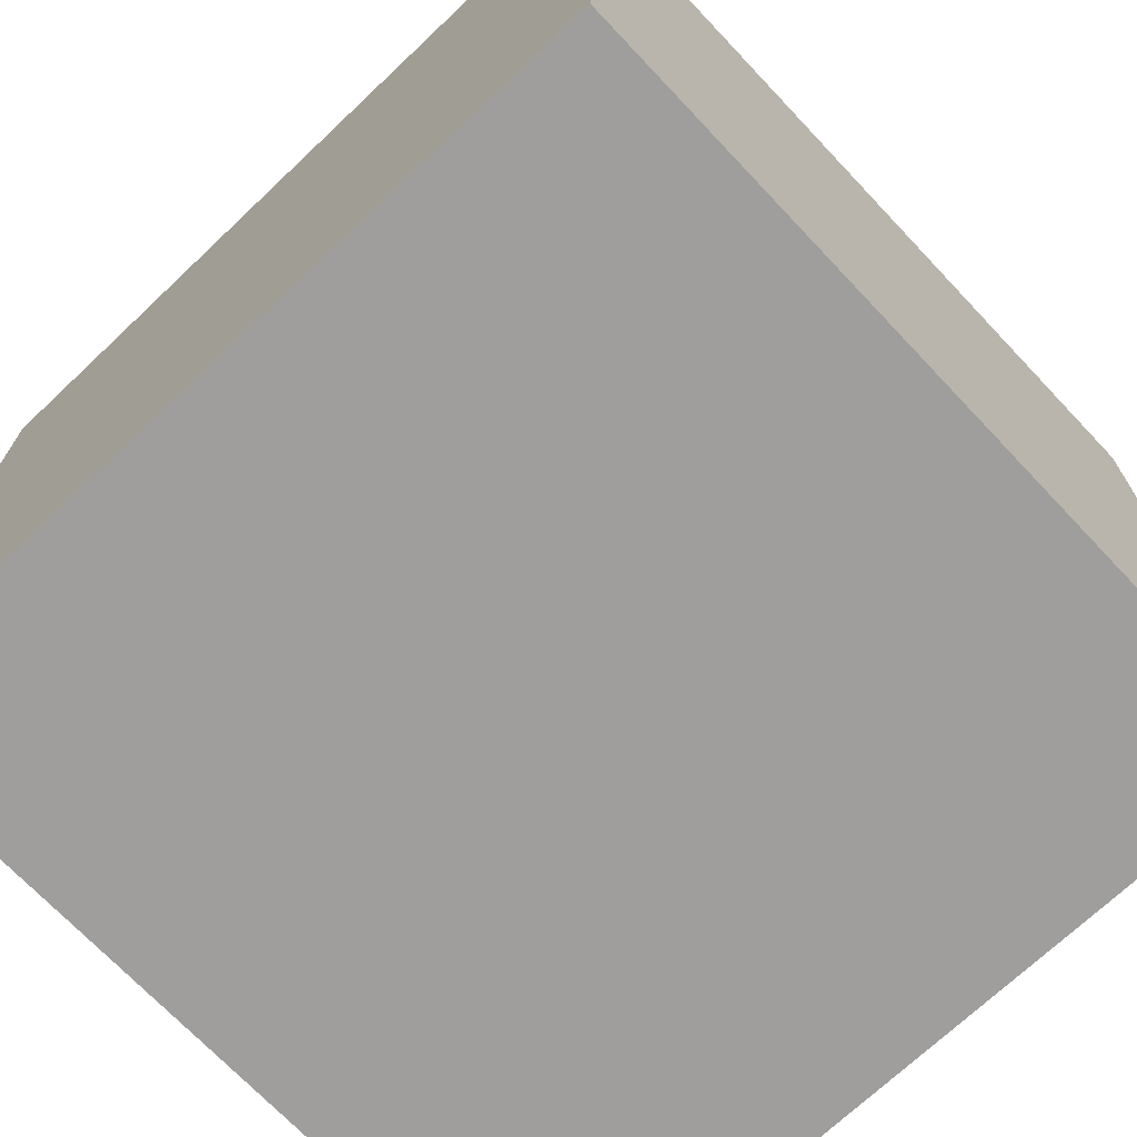
<metadata>
{"format":"obj","ext":"obj","renderer":"f3d","projection":"perspective","resolution":1024,"background":"white","views":[{"elev":-71.1,"azim":133.4,"up":"+Y"}]}
</metadata>
<code>
v -20 0 20
v -20 0 -20
v -20 10 20
v -20 10 -20
v -20 14 20
v -20 14 -20
v -20 17 20
v -20 17 -20
v -20 27 20
v -20 27 -20
v -20 37 20
v -20 37 -20
v -20 39 19
v -20 39 18
v -20 39 -6
v -20 39 -9
v -20 40 20
v -20 40 19
v -20 40 18
v -20 40 -6
v -20 40 -9
v -20 40 -20
v 20 0 20
v 20 0 -20
v 20 10 20
v 20 10 -20
v 20 14 20
v 20 14 -20
v 20 17 20
v 20 17 -20
v 20 27 20
v 20 27 -20
v 20 37 20
v 20 37 -20
v 20 39 -12
v 20 39 -16
v 20 40 20
v 20 40 -12
v 20 40 -16
v 20 40 -20
v -20 0 20
v -20 10 20
v -20 14 20
v -20 17 20
v -20 27 20
v -20 37 20
v -20 40 20
v -7 39 20
v -7 40 20
v -4 39 20
v -4 40 20
v 5 39 20
v 5 40 20
v 6 39 20
v 6 40 20
v 7 39 20
v 7 40 20
v 9 39 20
v 9 40 20
v 15 39 20
v 15 40 20
v 16 39 20
v 16 40 20
v 20 0 20
v 20 10 20
v 20 14 20
v 20 17 20
v 20 27 20
v 20 37 20
v 20 40 20
v -20 0 -20
v -20 10 -20
v -20 14 -20
v -20 17 -20
v -20 27 -20
v -20 37 -20
v -20 40 -20
v -13 39 -20
v -13 40 -20
v -12 39 -20
v -12 40 -20
v -1 39 -20
v -1 40 -20
v 4 39 -20
v 4 40 -20
v 20 0 -20
v 20 10 -20
v 20 14 -20
v 20 17 -20
v 20 27 -20
v 20 37 -20
v 20 40 -20
v -20 0 20
v 20 0 20
v -19 0 19
v 19 0 19
v -19 0 -18
v 19 0 -18
v -20 0 -20
v 20 0 -20
v -20 40 20
v -7 40 20
v -4 40 20
v 5 40 20
v 6 40 20
v 7 40 20
v 9 40 20
v 15 40 20
v 16 40 20
v 20 40 20
v -20 40 19
v -19 40 19
v -12 40 19
v -11 40 19
v -5 40 19
v -4 40 19
v 5 40 19
v 6 40 19
v 7 40 19
v 8 40 19
v 9 40 19
v 14 40 19
v 15 40 19
v -20 40 18
v -19 40 18
v -17 40 18
v -14 40 18
v -11 40 18
v -10 40 18
v -7 40 18
v -6 40 18
v 8 40 18
v 10 40 18
v 14 40 18
v 15 40 18
v -19 40 17
v -18 40 17
v -12 40 17
v -11 40 17
v -10 40 17
v -6 40 17
v -5 40 17
v -1 40 17
v 1 40 17
v 4 40 17
v 5 40 17
v 15 40 17
v 16 40 17
v 17 40 17
v 18 40 17
v -14 40 16
v -13 40 16
v -12 40 16
v -11 40 16
v -1 40 16
v 1 40 16
v 2 40 16
v 3 40 16
v 7 40 16
v 10 40 16
v 17 40 16
v 18 40 16
v -17 40 15
v -15 40 15
v -11 40 15
v -10 40 15
v -9 40 15
v -6 40 15
v -5 40 15
v 3 40 15
v 4 40 15
v 10 40 15
v 11 40 15
v 13 40 15
v 15 40 15
v -18 40 14
v -16 40 14
v -15 40 14
v -13 40 14
v -11 40 14
v -10 40 14
v -9 40 14
v -8 40 14
v -6 40 14
v -5 40 14
v 2 40 14
v 3 40 14
v 6 40 14
v 7 40 14
v 10 40 14
v 11 40 14
v 13 40 14
v 14 40 14
v 16 40 14
v 19 40 14
v -19 40 13
v -17 40 13
v -11 40 13
v -10 40 13
v -9 40 13
v -8 40 13
v -1 40 13
v 0 40 13
v 3 40 13
v 5 40 13
v 18 40 13
v 19 40 13
v -18 40 12
v -17 40 12
v -3 40 12
v -1 40 12
v 14 40 12
v 15 40 12
v 16 40 12
v 18 40 12
v -3 40 11
v -2 40 11
v 3 40 11
v 4 40 11
v 5 40 11
v 6 40 11
v -18 40 10
v -17 40 10
v -12 40 10
v -11 40 10
v -4 40 10
v -2 40 10
v -1 40 10
v 0 40 10
v 3 40 10
v 4 40 10
v 14 40 10
v 15 40 10
v 17 40 10
v 19 40 10
v -17 40 9
v -16 40 9
v -12 40 9
v -11 40 9
v -9 40 9
v -8 40 9
v -4 40 9
v -3 40 9
v -1 40 9
v 0 40 9
v 8 40 9
v 9 40 9
v 15 40 9
v 17 40 9
v 18 40 9
v -9 40 8
v -8 40 8
v -3 40 8
v 0 40 8
v 8 40 8
v 9 40 8
v 14 40 8
v 16 40 8
v 17 40 8
v 18 40 8
v 10 40 7
v 11 40 7
v 16 40 7
v 17 40 7
v -18 40 6
v -17 40 6
v -14 40 6
v -11 40 6
v 10 40 6
v 11 40 6
v 12 40 6
v 13 40 6
v -17 40 5
v -14 40 5
v -13 40 5
v -7 40 5
v -6 40 5
v 10 40 5
v 12 40 5
v 13 40 5
v 14 40 5
v -18 40 4
v -16 40 4
v -12 40 4
v -11 40 4
v -6 40 4
v -4 40 4
v 3 40 4
v 4 40 4
v 10 40 4
v 13 40 4
v 14 40 4
v 15 40 4
v 17 40 4
v 18 40 4
v -18 40 3
v -17 40 3
v -14 40 3
v -13 40 3
v -5 40 3
v -4 40 3
v -3 40 3
v 3 40 3
v 4 40 3
v 14 40 3
v 15 40 3
v -18 40 2
v -17 40 2
v -9 40 2
v -8 40 2
v -7 40 2
v -6 40 2
v -5 40 2
v -4 40 2
v 12 40 2
v 13 40 2
v 14 40 2
v 18 40 2
v 19 40 2
v -12 40 1
v -9 40 1
v -8 40 1
v -7 40 1
v -15 40 -0
v -14 40 -0
v -8 40 -0
v -7 40 -0
v -6 40 -0
v -3 40 -0
v -16 40 -1
v -15 40 -1
v -14 40 -1
v -13 40 -1
v -9 40 -1
v -7 40 -1
v -2 40 -1
v 0 40 -1
v 10 40 -1
v 11 40 -1
v 12 40 -1
v 13 40 -1
v -18 40 -2
v -17 40 -2
v -15 40 -2
v -14 40 -2
v -7 40 -2
v -6 40 -2
v -5 40 -2
v -2 40 -2
v 0 40 -2
v 4 40 -2
v 10 40 -2
v 11 40 -2
v 12 40 -2
v 13 40 -2
v -15 40 -3
v -14 40 -3
v -6 40 -3
v -5 40 -3
v 11 40 -3
v 12 40 -3
v 13 40 -3
v -18 40 -4
v -17 40 -4
v -14 40 -4
v -13 40 -4
v 11 40 -4
v 12 40 -4
v 13 40 -4
v 17 40 -4
v 18 40 -4
v -16 40 -5
v -15 40 -5
v -14 40 -5
v 2 40 -5
v 4 40 -5
v 7 40 -5
v 9 40 -5
v 12 40 -5
v 13 40 -5
v 17 40 -5
v 18 40 -5
v 19 40 -5
v -20 40 -6
v -18 40 -6
v -17 40 -6
v -16 40 -6
v -15 40 -6
v -10 40 -6
v -7 40 -6
v 1 40 -6
v 2 40 -6
v 6 40 -6
v 7 40 -6
v 8 40 -6
v 9 40 -6
v 11 40 -6
v 12 40 -6
v -17 40 -7
v -16 40 -7
v -15 40 -7
v -14 40 -7
v -10 40 -7
v -9 40 -7
v -2 40 -7
v 1 40 -7
v 5 40 -7
v 6 40 -7
v 11 40 -7
v 12 40 -7
v -19 40 -8
v -18 40 -8
v -14 40 -8
v -13 40 -8
v -9 40 -8
v -7 40 -8
v 6 40 -8
v 8 40 -8
v 17 40 -8
v 18 40 -8
v -20 40 -9
v -19 40 -9
v -15 40 -9
v -14 40 -9
v -13 40 -9
v 4 40 -9
v 5 40 -9
v 6 40 -9
v 15 40 -9
v 17 40 -9
v 19 40 -9
v -4 40 -10
v -2 40 -10
v 3 40 -10
v 4 40 -10
v 5 40 -10
v -18 40 -11
v -17 40 -11
v -15 40 -11
v -14 40 -11
v -5 40 -11
v -4 40 -11
v -3 40 -11
v 3 40 -11
v 4 40 -11
v 6 40 -11
v 8 40 -11
v -18 40 -12
v -17 40 -12
v -16 40 -12
v -15 40 -12
v -6 40 -12
v -5 40 -12
v -4 40 -12
v 1 40 -12
v 4 40 -12
v 5 40 -12
v 6 40 -12
v 8 40 -12
v 13 40 -12
v 14 40 -12
v 15 40 -12
v 19 40 -12
v 20 40 -12
v -8 40 -13
v -7 40 -13
v -6 40 -13
v -5 40 -13
v 13 40 -13
v 14 40 -13
v 15 40 -13
v 17 40 -13
v 18 40 -13
v 19 40 -13
v -16 40 -14
v -15 40 -14
v -11 40 -14
v -10 40 -14
v -7 40 -14
v -6 40 -14
v -2 40 -14
v -1 40 -14
v 8 40 -14
v 9 40 -14
v -7 40 -15
v -6 40 -15
v -5 40 -15
v -3 40 -15
v -2 40 -15
v -1 40 -15
v 1 40 -15
v 3 40 -15
v 6 40 -15
v 7 40 -15
v 8 40 -15
v 9 40 -15
v 16 40 -15
v 18 40 -15
v -12 40 -16
v -11 40 -16
v -10 40 -16
v -8 40 -16
v -7 40 -16
v -6 40 -16
v 16 40 -16
v 20 40 -16
v -19 40 -17
v -18 40 -17
v -13 40 -17
v -12 40 -17
v -6 40 -17
v -5 40 -17
v 0 40 -17
v 1 40 -17
v 3 40 -17
v 4 40 -17
v 15 40 -17
v 18 40 -17
v -19 40 -18
v -18 40 -18
v -15 40 -18
v -14 40 -18
v -6 40 -18
v -5 40 -18
v -1 40 -18
v 0 40 -18
v 1 40 -18
v 2 40 -18
v 5 40 -18
v 7 40 -18
v 9 40 -18
v 10 40 -18
v 14 40 -18
v 15 40 -18
v 16 40 -18
v 18 40 -18
v -14 40 -19
v -13 40 -19
v -12 40 -19
v 2 40 -19
v 4 40 -19
v 5 40 -19
v 9 40 -19
v 10 40 -19
v 14 40 -19
v 16 40 -19
v -20 40 -20
v -13 40 -20
v -12 40 -20
v -1 40 -20
v 4 40 -20
v 20 40 -20
f 3 2 1
f 4 2 3
f 5 4 3
f 6 4 5
f 7 6 5
f 8 6 7
f 9 8 7
f 10 8 9
f 11 10 9
f 12 10 11
f 13 12 11
f 14 12 13
f 15 12 14
f 16 12 15
f 17 13 11
f 18 14 13
f 18 13 17
f 19 15 14
f 19 14 18
f 20 16 15
f 20 15 19
f 21 12 16
f 21 16 20
f 22 12 21
f 23 24 25
f 25 24 26
f 25 26 27
f 27 26 28
f 27 28 29
f 29 28 30
f 29 30 31
f 31 30 32
f 31 32 33
f 33 32 34
f 33 34 35
f 35 34 36
f 33 35 37
f 35 36 38
f 37 35 38
f 36 34 39
f 38 36 39
f 39 34 40
f 48 47 46
f 49 47 48
f 50 48 46
f 50 49 48
f 51 49 50
f 52 50 46
f 52 51 50
f 53 51 52
f 54 52 46
f 54 53 52
f 55 53 54
f 56 54 46
f 56 55 54
f 57 55 56
f 58 56 46
f 58 57 56
f 59 57 58
f 60 58 46
f 60 59 58
f 61 59 60
f 62 60 46
f 62 61 60
f 63 61 62
f 64 42 41
f 65 43 42
f 65 42 64
f 66 44 43
f 66 43 65
f 67 45 44
f 67 44 66
f 68 46 45
f 68 45 67
f 69 62 46
f 69 46 68
f 69 63 62
f 70 63 69
f 76 77 78
f 78 77 79
f 76 78 80
f 78 79 80
f 80 79 81
f 76 80 82
f 80 81 82
f 82 81 83
f 76 82 84
f 82 83 84
f 84 83 85
f 71 72 86
f 72 73 87
f 86 72 87
f 73 74 88
f 87 73 88
f 74 75 89
f 88 74 89
f 75 76 90
f 89 75 90
f 76 84 91
f 90 76 91
f 84 85 91
f 91 85 92
f 95 94 93
f 96 94 95
f 97 95 93
f 97 96 95
f 98 94 96
f 98 96 97
f 99 97 93
f 99 98 97
f 100 94 98
f 100 98 99
f 101 102 111
f 111 102 112
f 112 102 113
f 113 102 114
f 102 103 115
f 103 104 116
f 115 103 116
f 104 105 117
f 116 104 117
f 105 106 118
f 117 105 118
f 106 107 119
f 118 106 119
f 119 107 120
f 107 108 121
f 120 107 121
f 121 108 122
f 108 109 123
f 122 108 123
f 111 112 124
f 112 113 125
f 124 112 125
f 125 113 126
f 126 113 127
f 114 102 128
f 113 114 128
f 128 102 129
f 102 115 130
f 129 102 130
f 130 115 131
f 117 118 132
f 119 120 132
f 121 122 132
f 118 119 132
f 120 121 132
f 132 122 133
f 122 123 134
f 133 122 134
f 123 109 135
f 134 123 135
f 125 126 136
f 124 125 136
f 136 126 137
f 127 113 138
f 128 129 138
f 113 128 138
f 138 129 139
f 130 131 140
f 139 129 140
f 129 130 140
f 131 115 141
f 140 131 141
f 115 116 142
f 141 115 142
f 116 117 142
f 142 117 143
f 143 117 144
f 144 117 145
f 117 132 146
f 145 117 146
f 132 133 146
f 133 134 147
f 135 109 147
f 134 135 147
f 109 110 148
f 147 109 148
f 148 110 149
f 149 110 150
f 127 138 151
f 126 127 151
f 151 138 152
f 138 139 153
f 152 138 153
f 140 141 154
f 153 139 154
f 139 140 154
f 142 143 154
f 141 142 154
f 143 144 155
f 154 143 155
f 144 145 156
f 155 144 156
f 156 145 157
f 157 145 158
f 146 133 159
f 145 146 159
f 133 147 160
f 159 133 160
f 148 149 160
f 147 148 160
f 149 150 161
f 160 149 161
f 150 110 162
f 161 150 162
f 137 126 163
f 126 151 163
f 151 152 163
f 163 152 164
f 152 153 165
f 154 155 165
f 155 156 165
f 153 154 165
f 156 157 165
f 165 157 166
f 166 157 167
f 167 157 168
f 168 157 169
f 158 145 170
f 157 158 170
f 145 159 171
f 170 145 171
f 161 162 172
f 160 161 172
f 159 160 172
f 172 162 173
f 173 162 174
f 174 162 175
f 136 137 176
f 163 164 176
f 137 163 176
f 176 164 177
f 164 152 178
f 177 164 178
f 152 165 179
f 178 152 179
f 165 166 180
f 179 165 180
f 166 167 181
f 180 166 181
f 167 168 182
f 181 167 182
f 182 168 183
f 168 169 184
f 183 168 184
f 169 157 185
f 184 169 185
f 157 170 186
f 185 157 186
f 170 171 186
f 186 171 187
f 171 159 188
f 187 171 188
f 159 172 189
f 188 159 189
f 172 173 190
f 189 172 190
f 173 174 191
f 190 173 191
f 174 175 192
f 191 174 192
f 192 175 193
f 175 162 194
f 162 110 195
f 194 162 195
f 176 177 196
f 124 136 196
f 136 176 196
f 196 177 197
f 180 181 198
f 177 178 198
f 178 179 198
f 179 180 198
f 181 182 199
f 198 181 199
f 182 183 200
f 199 182 200
f 184 185 201
f 200 183 201
f 186 187 201
f 185 186 201
f 183 184 201
f 201 187 202
f 202 187 203
f 187 188 204
f 203 187 204
f 204 188 205
f 194 195 206
f 195 110 207
f 206 195 207
f 196 197 208
f 197 177 209
f 208 197 209
f 199 200 210
f 198 199 210
f 200 201 210
f 201 202 210
f 202 203 211
f 210 202 211
f 193 175 212
f 190 191 212
f 192 193 212
f 189 190 212
f 188 189 212
f 191 192 212
f 175 194 213
f 212 175 213
f 194 206 214
f 213 194 214
f 206 207 215
f 214 206 215
f 210 211 216
f 198 210 216
f 216 211 217
f 203 204 218
f 204 205 218
f 218 205 219
f 205 188 220
f 219 205 220
f 188 212 221
f 220 188 221
f 212 213 221
f 213 214 221
f 214 215 221
f 196 208 222
f 208 209 222
f 209 177 223
f 222 209 223
f 216 217 224
f 177 198 224
f 198 216 224
f 224 217 225
f 225 217 226
f 217 211 227
f 226 217 227
f 211 203 228
f 227 211 228
f 203 218 229
f 228 203 229
f 218 219 230
f 229 218 230
f 219 220 231
f 230 219 231
f 220 221 231
f 221 215 232
f 231 221 232
f 232 215 233
f 233 215 234
f 215 207 235
f 234 215 235
f 207 110 235
f 223 177 236
f 222 223 236
f 177 224 237
f 236 177 237
f 224 225 238
f 237 224 238
f 225 226 239
f 238 225 239
f 239 226 240
f 240 226 241
f 226 227 242
f 241 226 242
f 227 228 242
f 242 228 243
f 229 230 244
f 243 228 244
f 230 231 244
f 228 229 244
f 231 232 244
f 244 232 245
f 245 232 246
f 246 232 247
f 233 234 248
f 232 233 248
f 234 235 249
f 248 234 249
f 249 235 250
f 240 241 251
f 239 240 251
f 237 238 251
f 238 239 251
f 236 237 251
f 242 243 252
f 251 241 252
f 241 242 252
f 243 244 253
f 252 243 253
f 244 245 253
f 245 246 254
f 253 245 254
f 246 247 255
f 254 246 255
f 247 232 256
f 255 247 256
f 248 249 257
f 256 232 257
f 232 248 257
f 257 249 258
f 249 250 259
f 258 249 259
f 250 235 260
f 259 250 260
f 257 258 261
f 254 255 261
f 255 256 261
f 256 257 261
f 253 254 261
f 252 253 261
f 251 252 261
f 261 258 262
f 258 259 263
f 262 258 263
f 259 260 263
f 263 260 264
f 196 222 265
f 236 251 265
f 251 261 265
f 222 236 265
f 265 261 266
f 266 261 267
f 267 261 268
f 261 262 269
f 268 261 269
f 263 264 270
f 269 262 270
f 262 263 270
f 270 264 271
f 271 264 272
f 266 267 273
f 265 266 273
f 267 268 274
f 273 267 274
f 274 268 275
f 268 269 276
f 269 270 276
f 270 271 276
f 276 271 277
f 277 271 278
f 271 272 279
f 278 271 279
f 272 264 280
f 279 272 280
f 280 264 281
f 265 273 282
f 196 265 282
f 273 274 282
f 282 274 283
f 275 268 284
f 268 276 285
f 284 268 285
f 277 278 286
f 276 277 286
f 286 278 287
f 287 278 288
f 288 278 289
f 278 279 290
f 289 278 290
f 280 281 290
f 279 280 290
f 290 281 291
f 281 264 292
f 291 281 292
f 292 264 293
f 264 260 294
f 293 264 294
f 260 235 295
f 294 260 295
f 196 282 296
f 282 283 296
f 296 283 297
f 283 274 298
f 274 275 298
f 275 284 299
f 298 275 299
f 286 287 300
f 287 288 301
f 300 287 301
f 301 288 302
f 288 289 303
f 302 288 303
f 290 291 304
f 303 289 304
f 289 290 304
f 292 293 305
f 291 292 305
f 293 294 306
f 305 293 306
f 294 295 306
f 296 297 307
f 196 296 307
f 297 283 308
f 307 297 308
f 285 276 309
f 284 285 309
f 309 276 310
f 286 300 311
f 310 276 311
f 276 286 311
f 311 300 312
f 300 301 313
f 312 300 313
f 301 302 314
f 313 301 314
f 304 291 315
f 302 303 315
f 303 304 315
f 291 305 316
f 315 291 316
f 305 306 317
f 316 305 317
f 306 295 318
f 317 306 318
f 295 235 318
f 235 110 319
f 318 235 319
f 299 284 320
f 298 299 320
f 284 309 320
f 309 310 321
f 320 309 321
f 310 311 322
f 321 310 322
f 311 312 322
f 322 312 323
f 298 320 324
f 283 298 324
f 320 321 324
f 324 321 325
f 322 323 326
f 321 322 326
f 323 312 327
f 326 323 327
f 313 314 328
f 327 312 328
f 312 313 328
f 314 302 329
f 328 314 329
f 302 315 329
f 283 324 330
f 308 283 330
f 307 308 330
f 324 325 331
f 330 324 331
f 325 321 332
f 331 325 332
f 332 321 333
f 327 328 334
f 333 321 334
f 326 327 334
f 321 326 334
f 328 329 334
f 334 329 335
f 329 315 336
f 335 329 336
f 336 315 337
f 337 315 338
f 338 315 339
f 315 316 340
f 339 315 340
f 317 318 341
f 340 316 341
f 318 319 341
f 316 317 341
f 332 333 342
f 196 307 342
f 331 332 342
f 307 330 342
f 330 331 342
f 342 333 343
f 343 333 344
f 344 333 345
f 335 336 346
f 333 334 346
f 334 335 346
f 346 336 347
f 347 336 348
f 336 337 349
f 348 336 349
f 337 338 350
f 349 337 350
f 350 338 351
f 338 339 352
f 351 338 352
f 340 341 353
f 352 339 353
f 339 340 353
f 353 341 354
f 341 319 355
f 354 341 355
f 344 345 356
f 343 344 356
f 345 333 357
f 356 345 357
f 347 348 358
f 346 347 358
f 349 350 359
f 358 348 359
f 350 351 359
f 348 349 359
f 353 354 360
f 351 352 360
f 352 353 360
f 354 355 361
f 360 354 361
f 355 319 362
f 361 355 362
f 196 342 363
f 342 343 363
f 343 356 364
f 363 343 364
f 356 357 364
f 357 333 365
f 364 357 365
f 358 359 366
f 365 333 366
f 346 358 366
f 333 346 366
f 360 361 367
f 351 360 367
f 361 362 368
f 367 361 368
f 362 319 369
f 368 362 369
f 369 319 370
f 370 319 371
f 364 365 372
f 363 364 372
f 372 365 373
f 365 366 374
f 373 365 374
f 359 351 375
f 374 366 375
f 366 359 375
f 367 368 376
f 375 351 376
f 351 367 376
f 376 368 377
f 377 368 378
f 368 369 379
f 378 368 379
f 369 370 380
f 379 369 380
f 370 371 381
f 380 370 381
f 371 319 382
f 381 371 382
f 319 110 383
f 382 319 383
f 196 363 384
f 363 372 384
f 124 196 384
f 384 372 385
f 385 372 386
f 372 373 387
f 386 372 387
f 373 374 388
f 387 373 388
f 374 375 388
f 388 375 389
f 389 375 390
f 390 375 391
f 376 377 392
f 391 375 392
f 375 376 392
f 392 377 393
f 377 378 394
f 393 377 394
f 394 378 395
f 380 381 396
f 395 378 396
f 381 382 396
f 378 379 396
f 379 380 396
f 396 382 397
f 397 382 398
f 386 387 399
f 385 386 399
f 387 388 400
f 399 387 400
f 388 389 401
f 400 388 401
f 401 389 402
f 389 390 403
f 402 389 403
f 403 390 404
f 390 391 405
f 391 392 406
f 405 391 406
f 392 393 406
f 406 393 407
f 394 395 408
f 407 393 408
f 393 394 408
f 397 398 409
f 395 396 409
f 396 397 409
f 398 382 410
f 409 398 410
f 384 385 411
f 399 400 412
f 411 385 412
f 385 399 412
f 400 401 412
f 403 404 413
f 401 402 413
f 402 403 413
f 413 404 414
f 404 390 415
f 414 404 415
f 390 405 416
f 415 390 416
f 408 395 417
f 407 408 417
f 395 409 418
f 417 395 418
f 409 410 418
f 410 382 419
f 418 410 419
f 382 383 420
f 419 382 420
f 384 411 421
f 411 412 422
f 421 411 422
f 413 414 423
f 422 412 423
f 412 401 423
f 401 413 423
f 423 414 424
f 414 415 425
f 424 414 425
f 415 416 425
f 406 407 426
f 405 406 426
f 407 417 427
f 426 407 427
f 418 419 428
f 427 417 428
f 417 418 428
f 428 419 429
f 419 420 430
f 429 419 430
f 383 110 431
f 430 420 431
f 420 383 431
f 425 416 432
f 416 405 432
f 424 425 432
f 405 426 433
f 432 405 433
f 433 426 434
f 426 427 435
f 434 426 435
f 427 428 436
f 435 427 436
f 428 429 436
f 421 422 437
f 422 423 437
f 423 424 437
f 437 424 438
f 438 424 439
f 424 432 440
f 439 424 440
f 440 432 441
f 433 434 442
f 441 432 442
f 432 433 442
f 442 434 443
f 435 436 444
f 443 434 444
f 434 435 444
f 444 436 445
f 436 429 446
f 446 429 447
f 421 437 448
f 437 438 448
f 438 439 449
f 448 438 449
f 449 439 450
f 440 441 451
f 450 439 451
f 439 440 451
f 451 441 452
f 441 442 453
f 452 441 453
f 442 443 454
f 453 442 454
f 443 444 455
f 444 445 455
f 445 436 456
f 455 445 456
f 436 446 457
f 456 436 457
f 446 447 458
f 457 446 458
f 447 429 459
f 458 447 459
f 459 429 460
f 460 429 461
f 429 430 462
f 461 429 462
f 431 110 463
f 430 431 463
f 463 110 464
f 451 452 465
f 450 451 465
f 465 452 466
f 452 453 467
f 466 452 467
f 453 454 468
f 467 453 468
f 460 461 469
f 458 459 469
f 459 460 469
f 461 462 470
f 469 461 470
f 462 430 471
f 470 462 471
f 430 463 472
f 471 430 472
f 472 463 473
f 463 464 474
f 473 463 474
f 449 450 475
f 448 449 475
f 450 465 475
f 475 465 476
f 476 465 477
f 477 465 478
f 465 466 479
f 466 467 479
f 467 468 479
f 479 468 480
f 443 455 481
f 481 455 482
f 469 470 483
f 458 469 483
f 472 473 483
f 471 472 483
f 470 471 483
f 483 473 484
f 479 480 485
f 465 479 485
f 480 468 486
f 485 480 486
f 468 454 487
f 486 468 487
f 454 443 488
f 487 454 488
f 443 481 488
f 481 482 489
f 488 481 489
f 482 455 490
f 489 482 490
f 457 458 491
f 490 455 491
f 456 457 491
f 455 456 491
f 491 458 492
f 458 483 493
f 492 458 493
f 493 483 494
f 483 484 495
f 494 483 495
f 484 473 496
f 495 484 496
f 496 473 497
f 473 474 498
f 497 473 498
f 476 477 499
f 477 478 500
f 499 477 500
f 478 465 501
f 500 478 501
f 465 485 502
f 501 465 502
f 485 486 503
f 502 485 503
f 488 489 504
f 503 486 504
f 487 488 504
f 489 490 504
f 486 487 504
f 491 492 504
f 490 491 504
f 497 498 505
f 496 497 505
f 495 496 505
f 494 495 505
f 474 464 506
f 505 498 506
f 498 474 506
f 421 448 507
f 475 476 507
f 448 475 507
f 507 476 508
f 476 499 509
f 502 503 510
f 509 499 510
f 501 502 510
f 500 501 510
f 499 500 510
f 503 504 510
f 504 492 511
f 510 504 511
f 511 492 512
f 512 492 513
f 513 492 514
f 492 493 515
f 514 492 515
f 493 494 515
f 515 494 516
f 494 505 517
f 505 506 517
f 517 506 518
f 507 508 519
f 421 507 519
f 508 476 520
f 519 508 520
f 476 509 521
f 520 476 521
f 521 509 522
f 509 510 523
f 510 511 523
f 511 512 523
f 512 513 524
f 523 512 524
f 524 513 525
f 513 514 526
f 525 513 526
f 515 516 527
f 526 514 527
f 514 515 527
f 527 516 528
f 516 494 529
f 494 517 530
f 529 494 530
f 530 517 531
f 531 517 532
f 532 517 533
f 517 518 534
f 533 517 534
f 534 518 535
f 518 506 536
f 535 518 536
f 519 520 537
f 522 509 537
f 521 522 537
f 520 521 537
f 524 525 538
f 537 509 538
f 509 523 538
f 523 524 538
f 538 525 539
f 528 516 540
f 525 526 540
f 526 527 540
f 527 528 540
f 516 529 541
f 540 516 541
f 530 531 542
f 541 529 542
f 529 530 542
f 531 532 543
f 542 531 543
f 532 533 544
f 543 532 544
f 534 535 545
f 544 533 545
f 533 534 545
f 535 536 546
f 545 535 546
f 421 519 547
f 519 537 547
f 537 538 547
f 538 539 548
f 547 538 548
f 539 525 549
f 548 539 549
f 540 541 550
f 549 525 550
f 525 540 550
f 543 544 551
f 550 541 551
f 544 545 551
f 541 542 551
f 542 543 551
f 545 546 551
f 536 506 552
f 551 546 552
f 546 536 552

</code>
